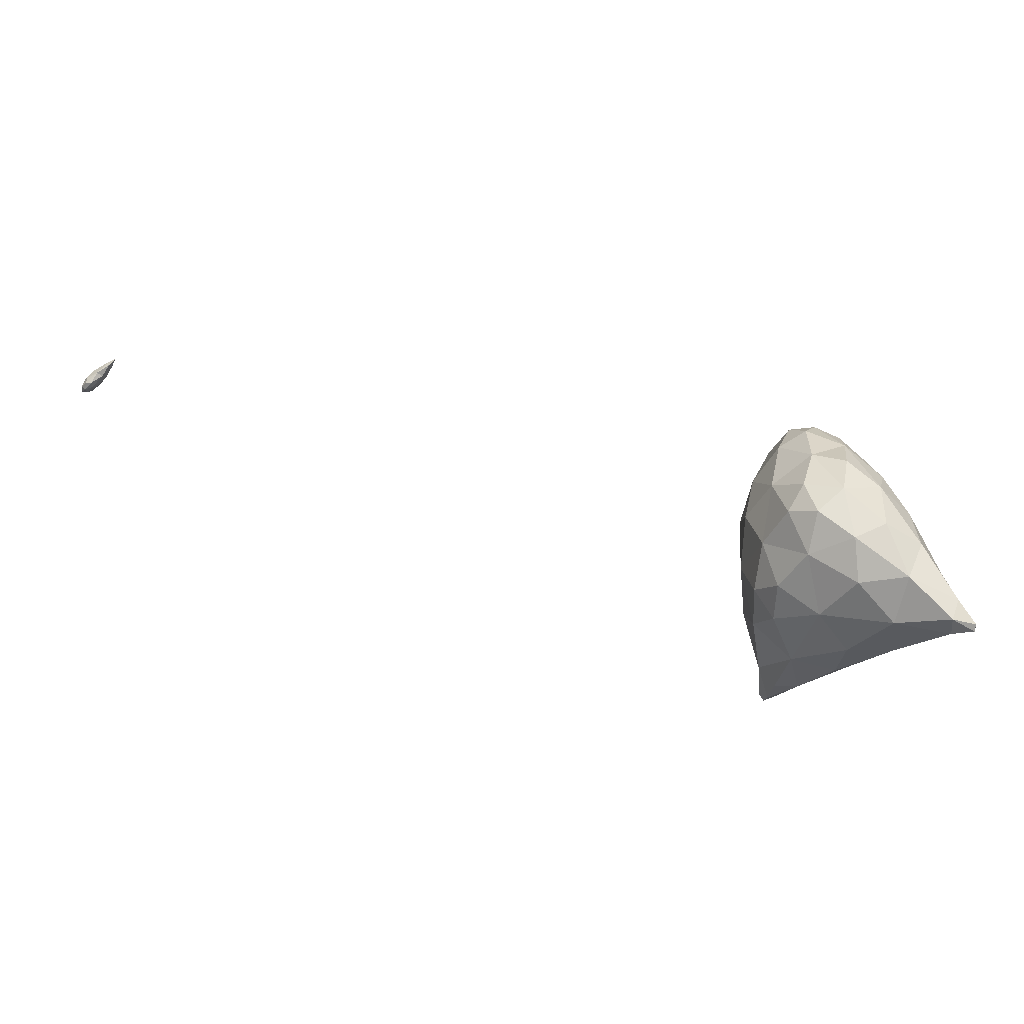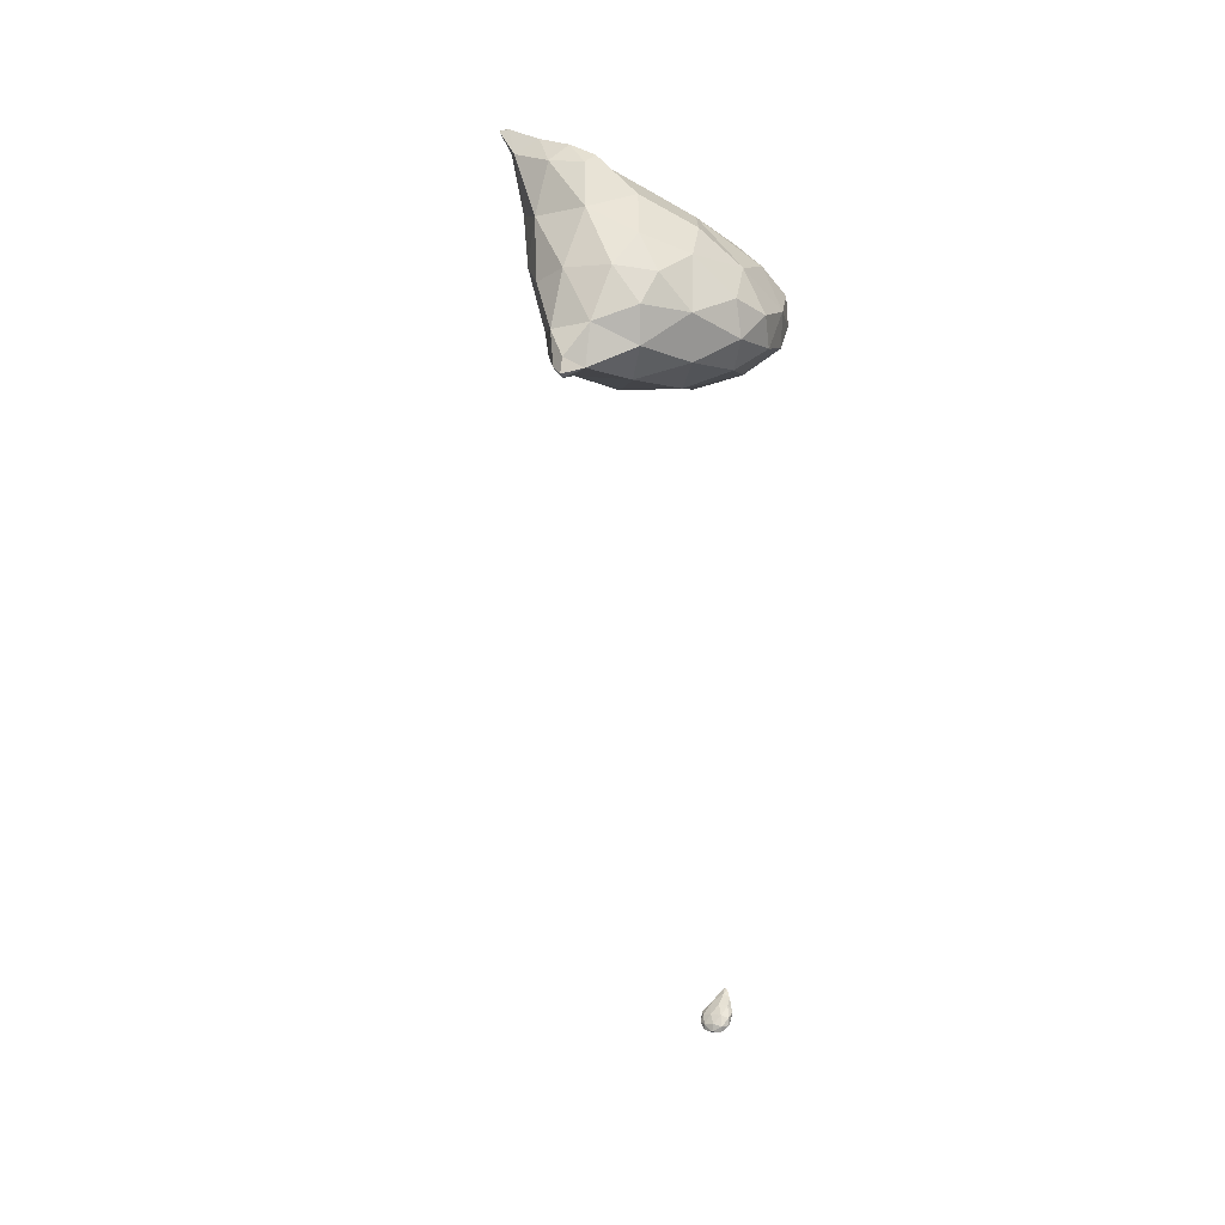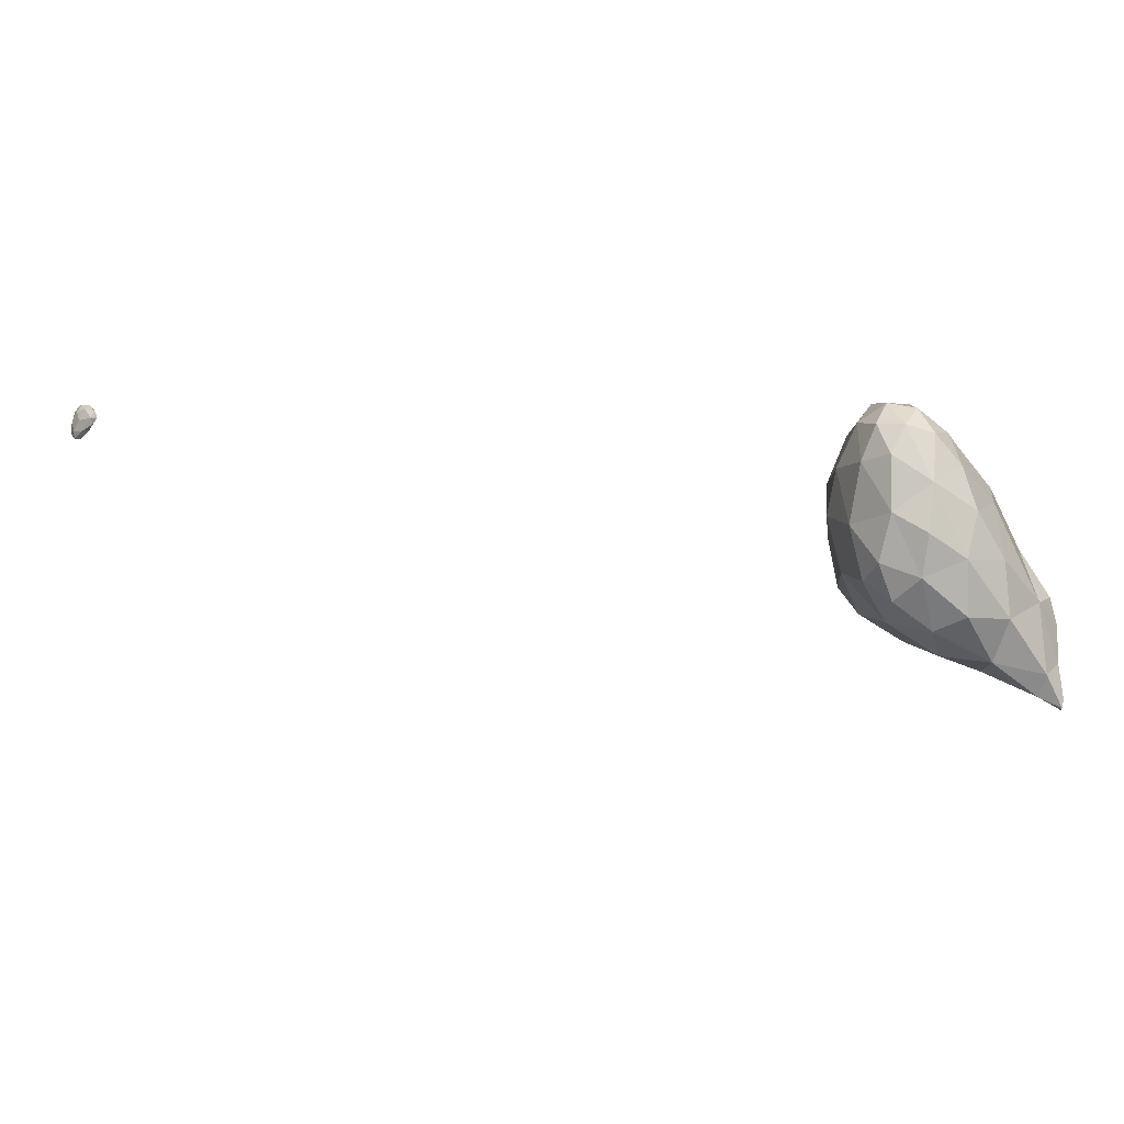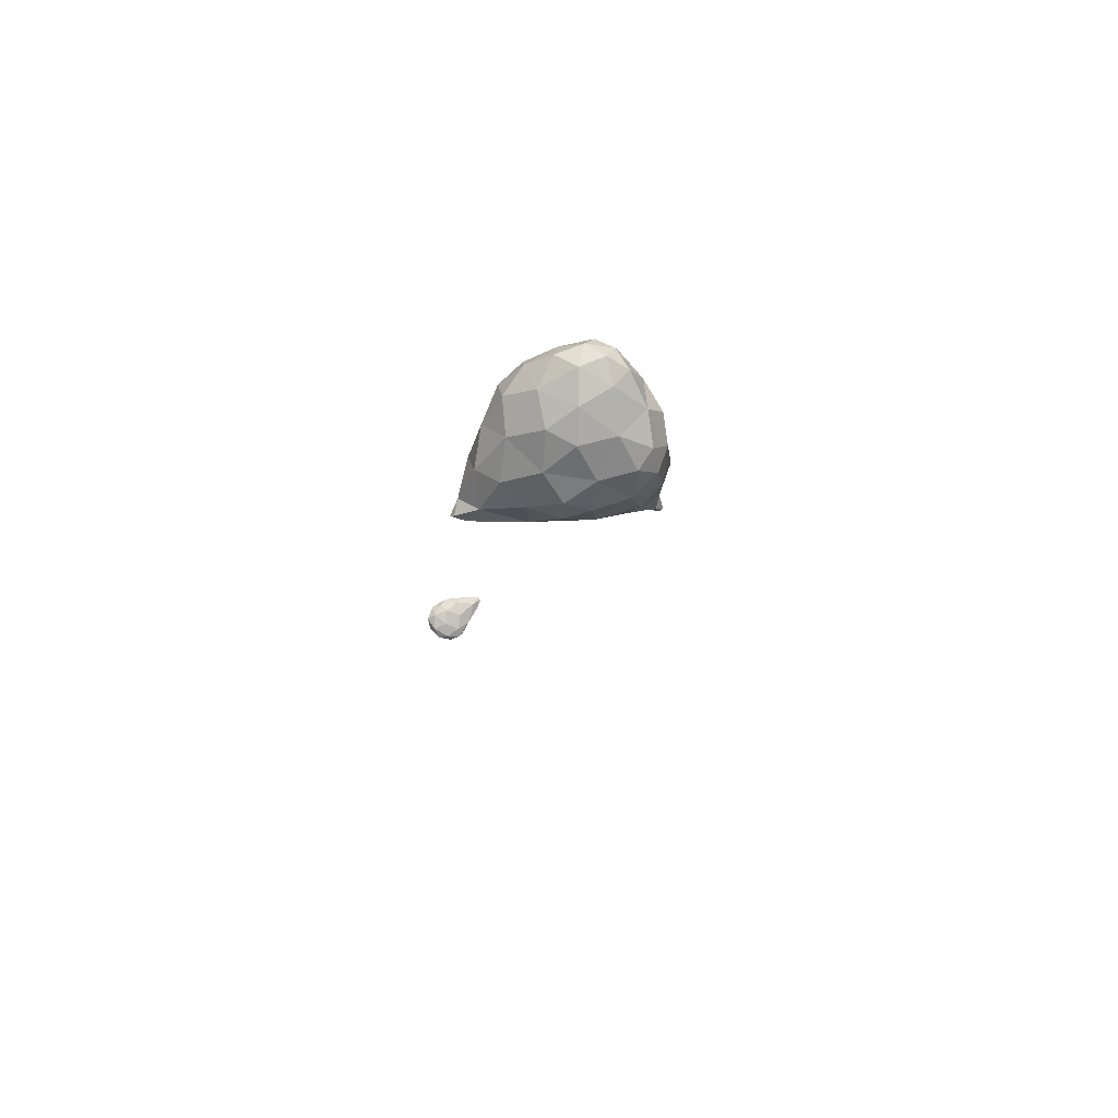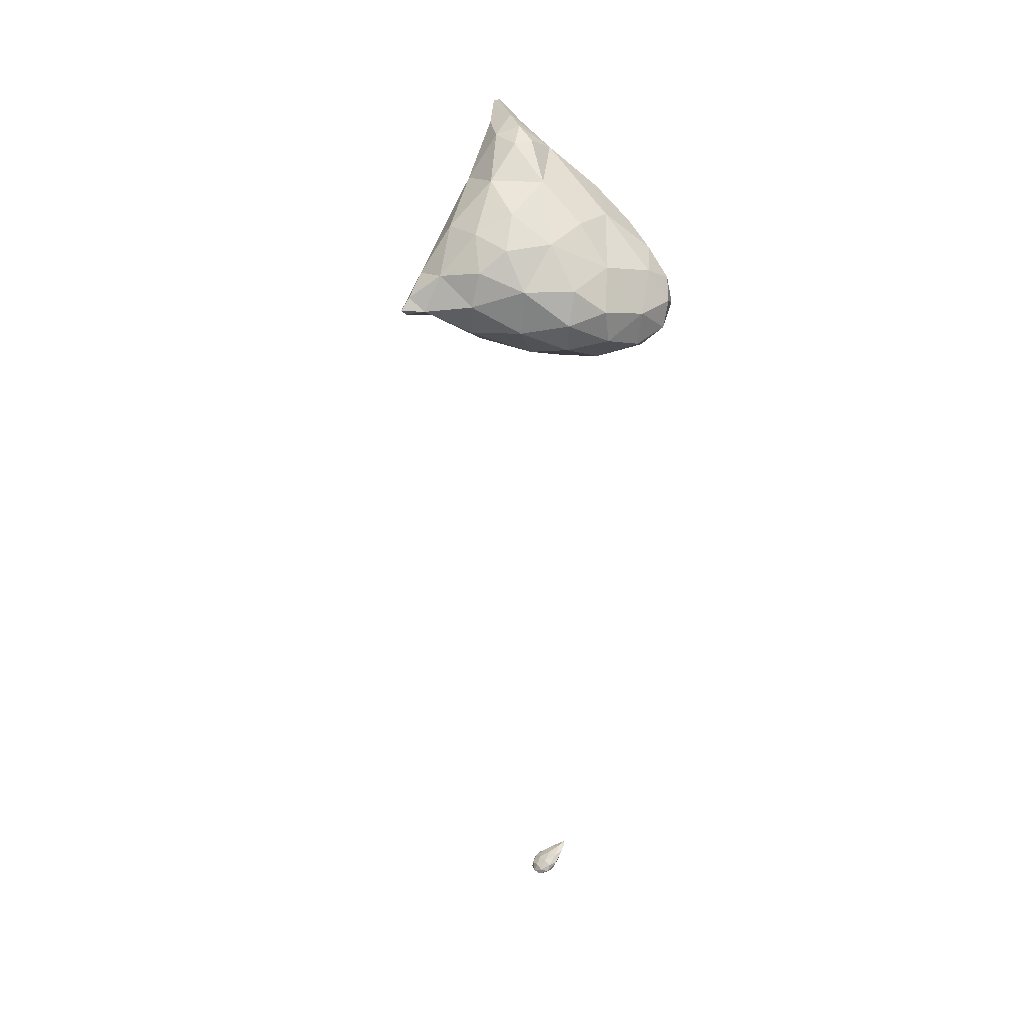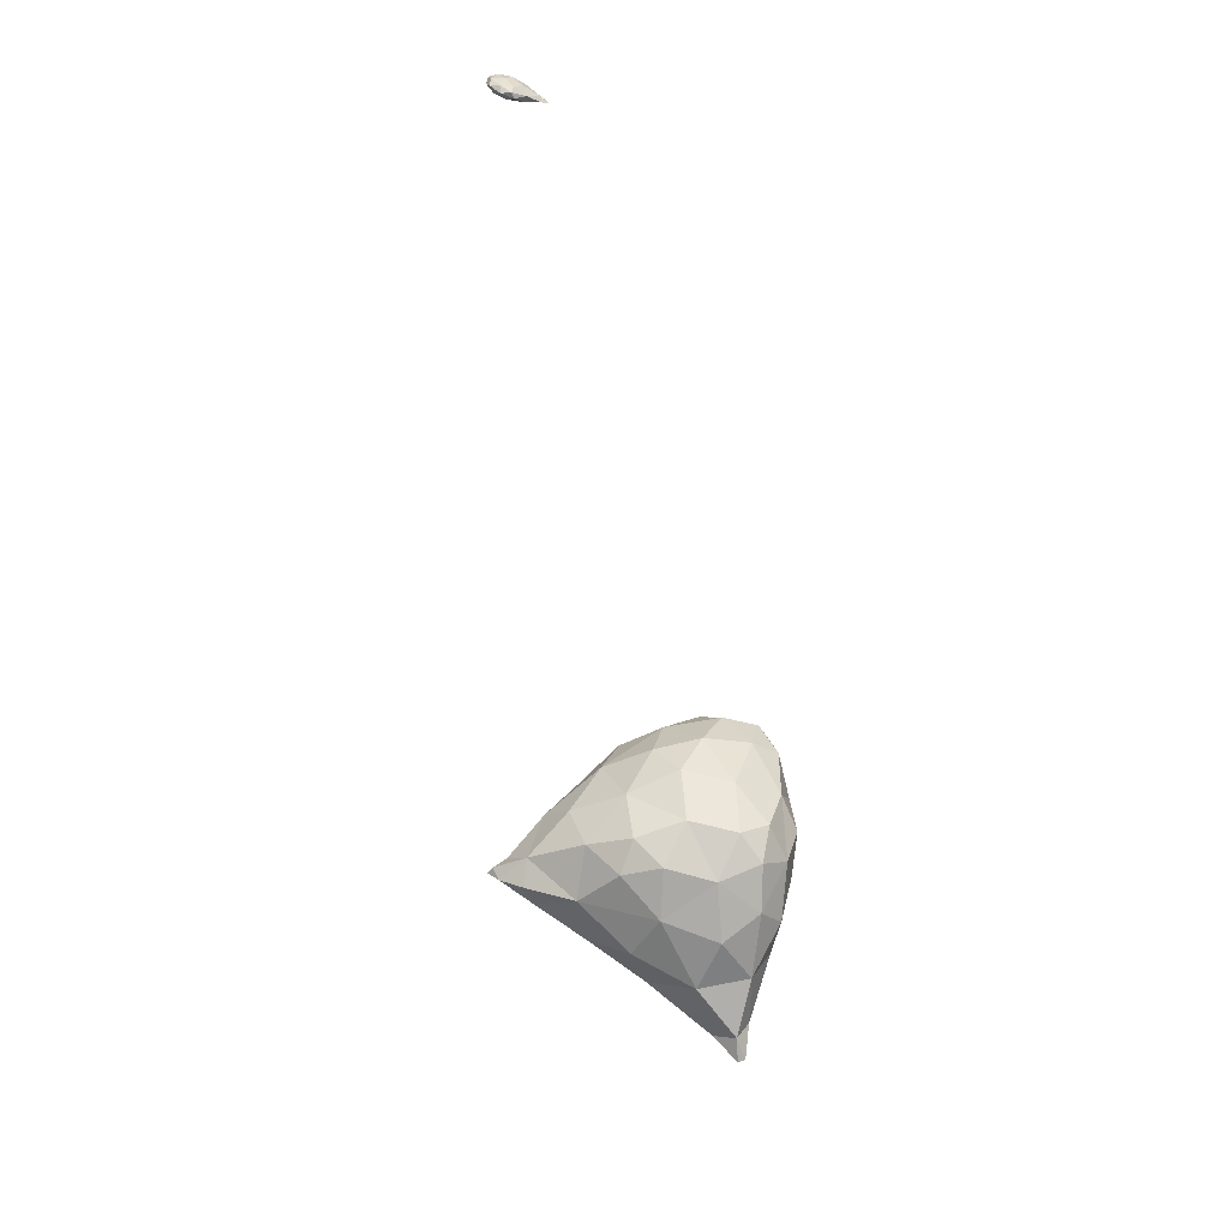
<metadata>
{"format":"obj","ext":"obj","renderer":"f3d","projection":"perspective","resolution":1024,"background":"white","views":[{"elev":-60.0,"azim":-106.9,"up":"+Y"},{"elev":31.4,"azim":108.7,"up":"+Z"},{"elev":-3.1,"azim":-96.2,"up":"+Y"},{"elev":-70.7,"azim":-155.8,"up":"+Z"},{"elev":36.3,"azim":143.1,"up":"+Z"},{"elev":-46.1,"azim":-175.4,"up":"+Y"}]}
</metadata>
<code>
v 5.734 -36.08 29.45
v 5.735 -36.08 29.45
v 5.735 -36.08 29.45
v 5.736 -36.08 29.45
v 5.735 -36.08 29.44
v 5.735 -36.07 29.45
v 2.035 -27.07 60.78
v 2.265 -26.8 60.91
v 2.3 -27.14 60.82
v 3.106 -26.3 60.39
v 2.284 -26.71 60.05
v 1.852 -25.96 60.22
v 2.655 -25.57 60.86
v 3.943 -24.78 60.66
v 0.558 -24.12 57.21
v 0.983 -24.15 58.74
v 1.661 -25.58 58.31
v 3.532 -25.84 58.41
v 5.268 -24.79 59.2
v 5.658 -24.92 57.52
v 7.123 -24.08 57.73
v 1.204 -24.57 56.19
v 0.239 -22.87 55.6
v 2.57 -25.34 56.73
v 4.554 -24.82 56.02
v 7.355 -23.71 56.08
v 1.055 -23.6 54.81
v 2.573 -24.21 54.92
v 1.749 -22.91 53.98
v 5.793 -23.8 54.79
v 4.337 -23.89 54.42
v 3.499 -22.52 53.65
v 6.318 -17.74 28.25
v 6.422 -17.7 28.47
v 6.655 -17.98 28.15
v 6.888 -17.89 28.21
v 6.729 -17.95 27.96
v 6.662 -17.71 27.93
v 7.03 -17.95 27.96
v 7.042 -17.75 27.81
v 2.229 -23.55 60.11
v 3.155 -24.31 60.99
v 3.992 -23.5 60.79
v 0.125 -22.24 57.1
v 0.925 -22.2 58.57
v 5.56 -22.92 59.9
v 7.441 -23.04 58.52
v 8.913 -22.95 57.01
v 8.971 -21.58 57.51
v -0.159 -21.42 55.75
v 9.168 -22.93 56.16
v 10.04 -22.15 56.66
v 10.04 -22.46 56.24
v 10.46 -22.08 56.27
v 0.766 -22.35 54.29
v 0.309 -20.72 54.63
v 5.285 -22.95 53.93
v 6.934 -22.58 54.53
v 9.019 -22.13 55.54
v 10.24 -22.08 56.02
v 1.826 -21.03 53.56
v 3.623 -20.61 53.2
v 5.504 -21.21 53.64
v 5.758 -17.38 28.77
v 6.038 -17.33 28.75
v 5.953 -17.54 28.63
v 6.566 -17.36 28.63
v 6.953 -17.57 28.39
v 7.256 -17.71 28.09
v 7.316 -17.35 28.25
v 5.967 -17.33 28.55
v 6.436 -17.36 28.12
v 7.324 -17.69 27.86
v 7.461 -17.35 28
v 6.912 -17.36 27.86
v 7.314 -17.36 27.83
v 3.298 -23.34 60.8
v 0.487 -20.63 57.55
v 2.04 -20.22 58.52
v 4.047 -21.62 59.93
v 6.059 -20.93 59.46
v 7.448 -21.37 58.86
v 8.146 -20.19 57.96
v 0.05 -19.73 55.98
v 0.708 -19.13 57.1
v 9.793 -21.47 56.27
v 8.631 -20.02 56.74
v 0.326 -18.81 54.62
v 7.503 -21.08 54.47
v 8.429 -20.34 55.4
v 1.202 -19 53.83
v 2.868 -19.08 53.37
v 4.578 -19.45 53.41
v 6.393 -19.28 54.31
v 5.799 -17.26 28.77
v 6.122 -17.07 28.65
v 6.536 -17.02 28.64
v 7.009 -17.15 28.48
v 7.337 -17.01 28.23
v 6.735 -17.03 28.03
v 6.395 -16.99 28.33
v 6.83 -16.8 28.16
v 7.401 -17.02 27.99
v 7.126 -16.98 27.95
v 3.785 -19.6 58.91
v 5.432 -19.3 58.68
v 7.065 -19.94 58.66
v 0.583 -18.09 56.18
v 1.679 -17.97 56.9
v 3.678 -18.08 57.65
v 5.486 -17.78 57.37
v 5.978 -17.45 56.19
v 7.109 -18.79 57.42
v 0.538 -17.81 55.18
v 1.255 -17.2 55.75
v 7.326 -18.67 55.77
v 5.85 -17.7 54.97
v 0.955 -17.76 54.29
v 2.202 -17.61 53.94
v 4.242 -17.83 54.04
v 6.66 -16.8 28.44
v 6.991 -16.84 28.43
v 7.137 -16.79 28.19
v 2.838 -16.9 55.89
v 4.562 -17.02 56.48
v 1.639 -16.99 54.81
v 3.033 -16.86 54.63
v 4.483 -16.9 55.26
v 4.136 -8.194 45.13
v 4.132 -8.194 45.13
v 4.134 -8.193 45.13
v 4.132 -8.192 45.12
v 4.133 -8.193 45.13
v 4.131 -8.193 45.12
v 4.136 -8.194 45.13
v 4.139 -8.195 45.13
v 4.135 -8.194 45.13
v 4.137 -8.193 45.13
v 4.14 -8.194 45.13
v 4.135 -8.195 45.13
v 4.132 -8.194 45.13
v 4.138 -8.194 45.13
f 1 3 2
f 4 2 3
f 5 3 1
f 5 4 3
f 1 2 6
f 6 2 4
f 5 1 6
f 6 4 5
f 7 9 8
f 10 8 9
f 11 9 7
f 11 10 9
f 12 8 13
f 12 7 8
f 10 13 8
f 10 14 13
f 15 17 16
f 18 11 17
f 17 11 12
f 12 11 7
f 12 16 17
f 10 19 14
f 18 19 10
f 20 19 18
f 11 18 10
f 21 19 20
f 15 22 17
f 15 23 22
f 24 18 17
f 22 24 17
f 25 20 18
f 24 25 18
f 20 26 21
f 20 25 26
f 27 22 23
f 28 27 29
f 22 27 28
f 24 22 28
f 25 31 30
f 28 31 25
f 24 28 25
f 30 26 25
f 32 28 29
f 32 31 28
f 33 35 34
f 36 34 35
f 33 37 35
f 33 38 37
f 35 39 36
f 35 37 39
f 40 37 38
f 40 39 37
f 41 13 42
f 41 12 13
f 14 42 13
f 14 43 42
f 44 16 45
f 44 15 16
f 12 41 16
f 41 45 16
f 43 14 46
f 14 19 46
f 47 21 48
f 19 21 47
f 46 19 47
f 49 47 48
f 23 15 44
f 23 44 50
f 51 48 26
f 48 21 26
f 48 52 49
f 53 52 48
f 51 53 48
f 54 52 53
f 23 55 27
f 56 55 23
f 50 56 23
f 29 27 55
f 57 30 31
f 58 30 57
f 58 26 30
f 59 26 58
f 51 26 59
f 59 53 51
f 59 60 53
f 60 54 53
f 61 55 56
f 61 29 55
f 32 29 61
f 62 32 61
f 32 57 31
f 63 57 32
f 62 63 32
f 63 58 57
f 64 66 65
f 34 66 33
f 65 66 34
f 67 65 34
f 68 36 69
f 34 36 68
f 67 34 68
f 70 68 69
f 71 66 64
f 66 71 33
f 33 71 72
f 33 72 38
f 73 69 39
f 69 36 39
f 69 74 70
f 69 73 74
f 75 38 72
f 75 40 38
f 40 73 39
f 76 73 40
f 75 76 40
f 76 74 73
f 41 42 77
f 77 42 43
f 44 45 78
f 78 45 79
f 45 41 79
f 79 41 80
f 80 41 77
f 77 43 80
f 80 43 46
f 80 46 81
f 46 47 82
f 81 46 82
f 49 82 47
f 49 83 82
f 84 78 85
f 44 78 84
f 50 44 84
f 78 79 85
f 52 86 49
f 49 86 87
f 49 87 83
f 86 52 54
f 56 50 84
f 56 84 88
f 89 59 58
f 87 86 90
f 90 86 59
f 59 86 60
f 59 89 90
f 86 54 60
f 91 56 88
f 91 61 56
f 92 62 61
f 92 61 91
f 93 63 62
f 93 62 92
f 63 89 58
f 94 89 63
f 93 94 63
f 94 90 89
f 64 65 95
f 65 96 95
f 97 96 65
f 67 97 65
f 67 68 98
f 97 67 98
f 70 98 68
f 70 99 98
f 71 64 95
f 100 72 101
f 72 71 101
f 101 71 96
f 96 71 95
f 100 101 102
f 99 70 74
f 103 99 74
f 75 72 100
f 104 100 102
f 75 100 104
f 76 75 104
f 76 103 74
f 76 104 103
f 79 80 105
f 106 80 81
f 106 105 80
f 107 81 82
f 107 106 81
f 107 82 83
f 84 85 108
f 108 85 109
f 85 79 109
f 109 79 110
f 110 79 105
f 105 106 110
f 106 111 110
f 112 111 113
f 113 111 106
f 113 106 107
f 113 83 87
f 113 107 83
f 114 108 115
f 84 108 114
f 88 84 114
f 108 109 115
f 113 116 112
f 116 117 112
f 116 87 90
f 116 113 87
f 118 88 114
f 118 91 88
f 119 92 91
f 119 91 118
f 120 93 92
f 120 92 119
f 94 117 116
f 120 117 94
f 93 120 94
f 116 90 94
f 96 97 121
f 122 97 98
f 122 121 97
f 122 98 99
f 101 96 121
f 121 102 101
f 123 102 121
f 122 123 121
f 123 99 103
f 123 122 99
f 104 102 123
f 123 103 104
f 109 110 124
f 125 110 111
f 125 124 110
f 125 111 112
f 114 115 126
f 124 115 109
f 126 115 124
f 127 126 124
f 124 125 128
f 124 128 127
f 128 112 117
f 128 125 112
f 118 114 126
f 126 119 118
f 126 127 119
f 127 120 119
f 127 128 120
f 128 117 120
f 129 131 130
f 132 131 133
f 132 130 131
f 134 132 133
f 129 135 131
f 129 136 135
f 133 138 137
f 135 138 133
f 131 135 133
f 137 134 133
f 139 135 136
f 139 138 135
f 129 130 140
f 141 130 132
f 141 140 130
f 141 132 134
f 136 140 142
f 136 129 140
f 142 137 138
f 141 137 142
f 140 141 142
f 141 134 137
f 139 136 142
f 142 138 139

</code>
